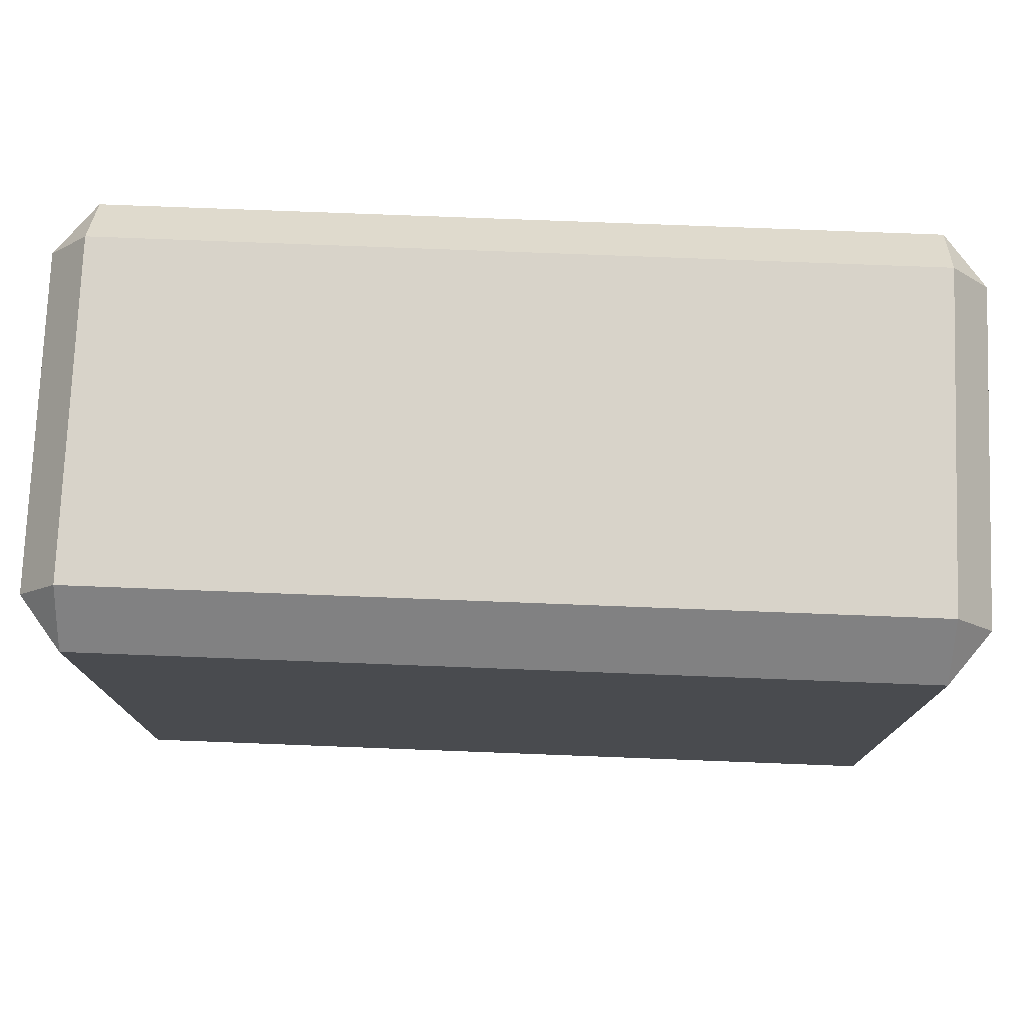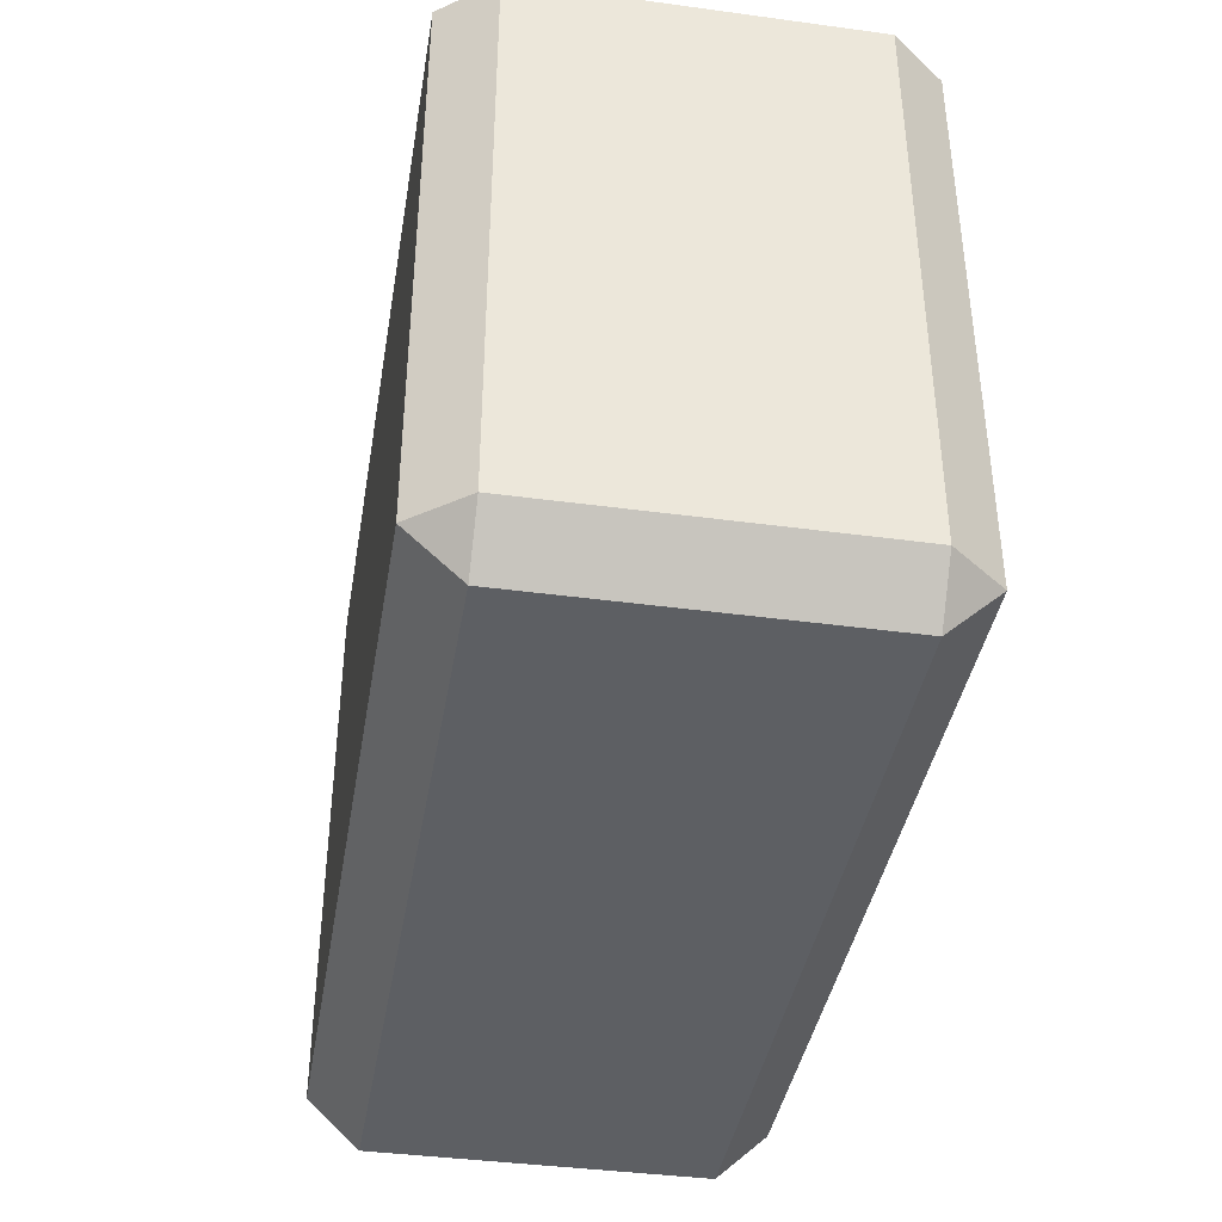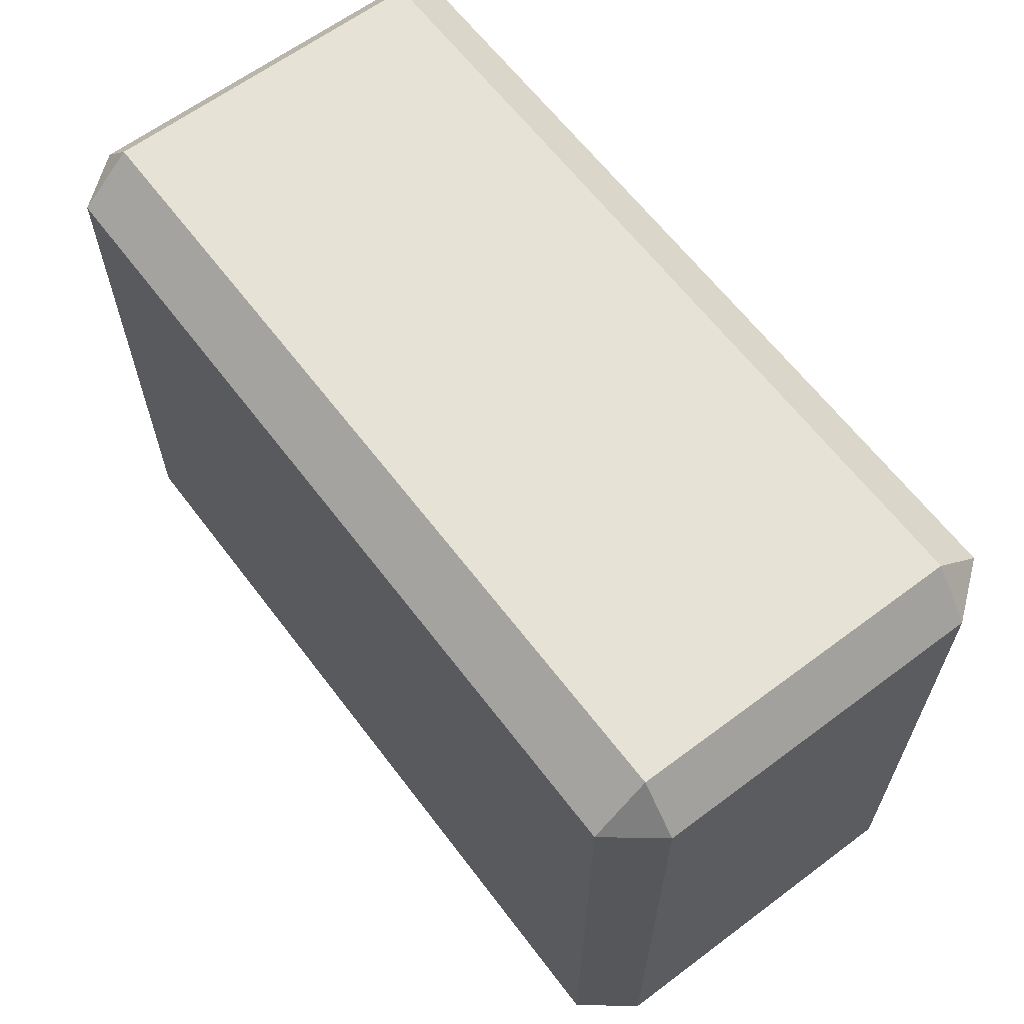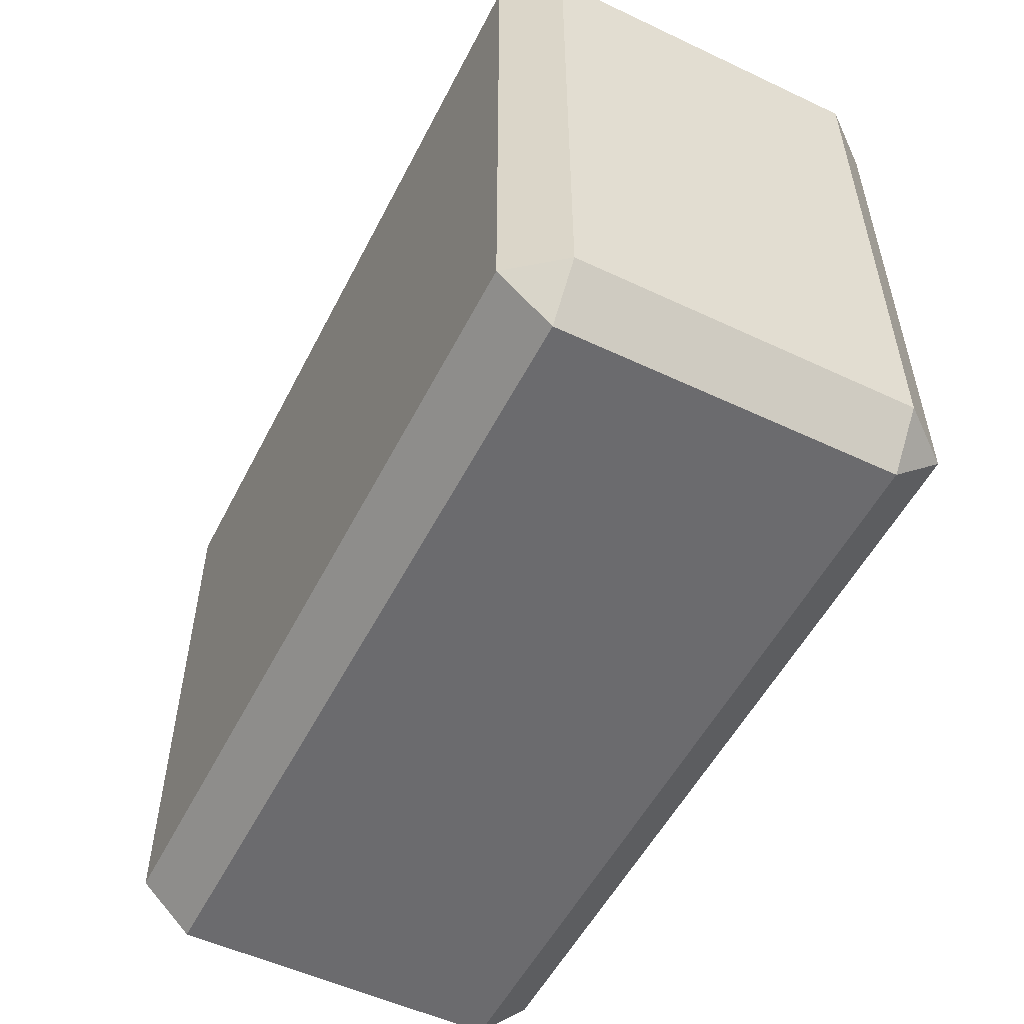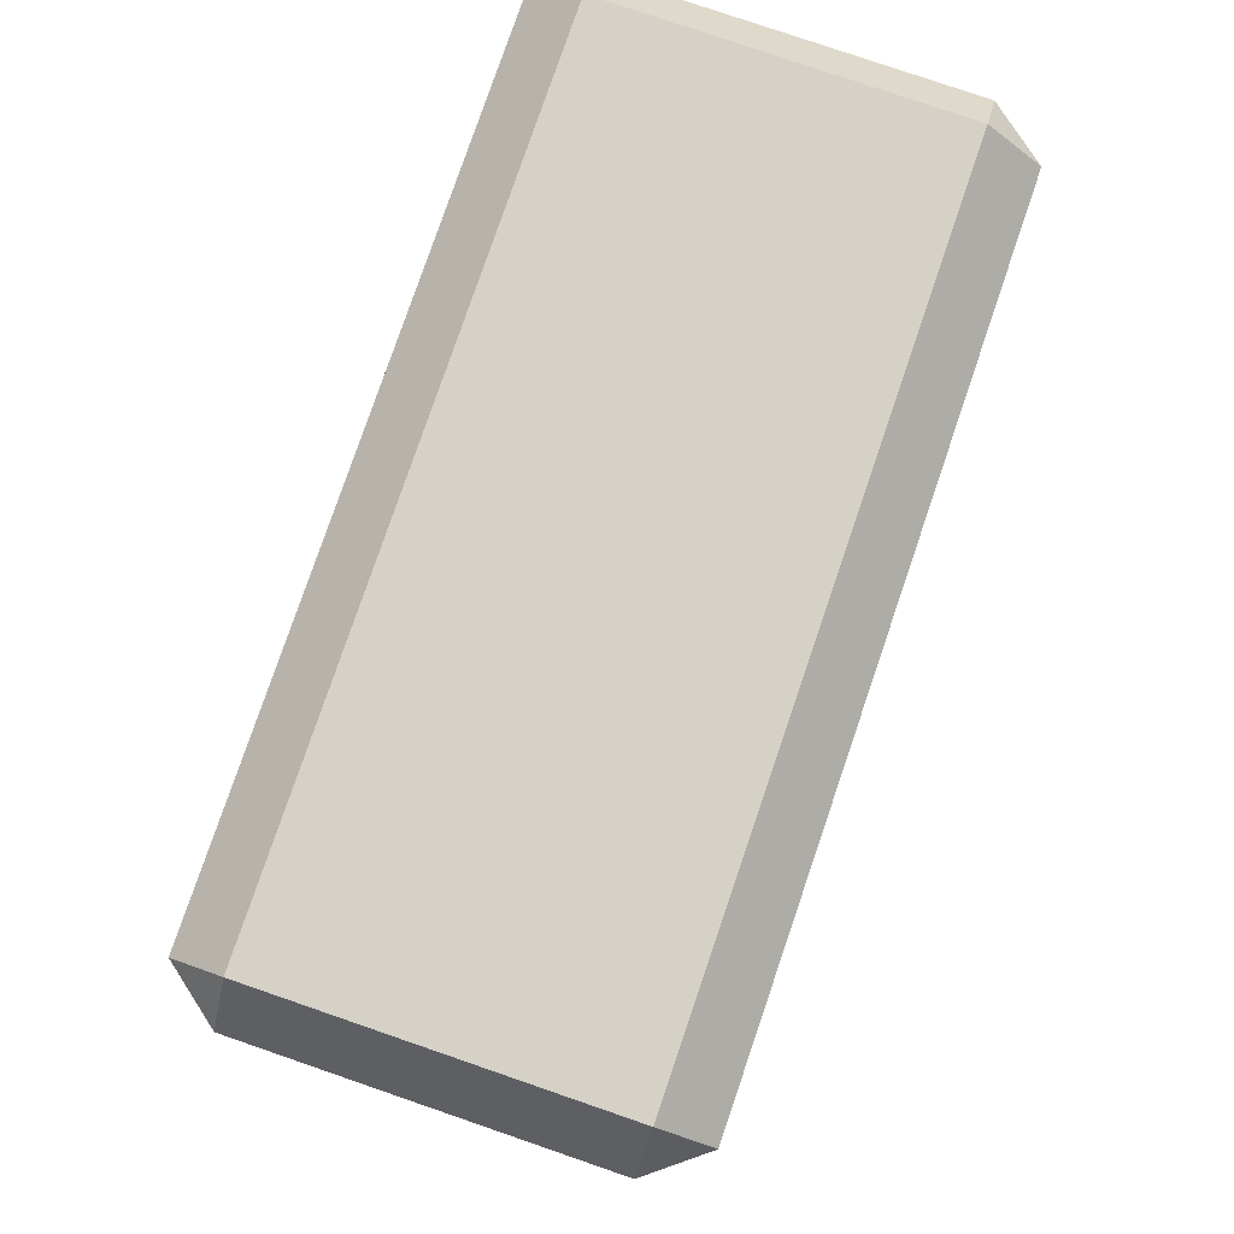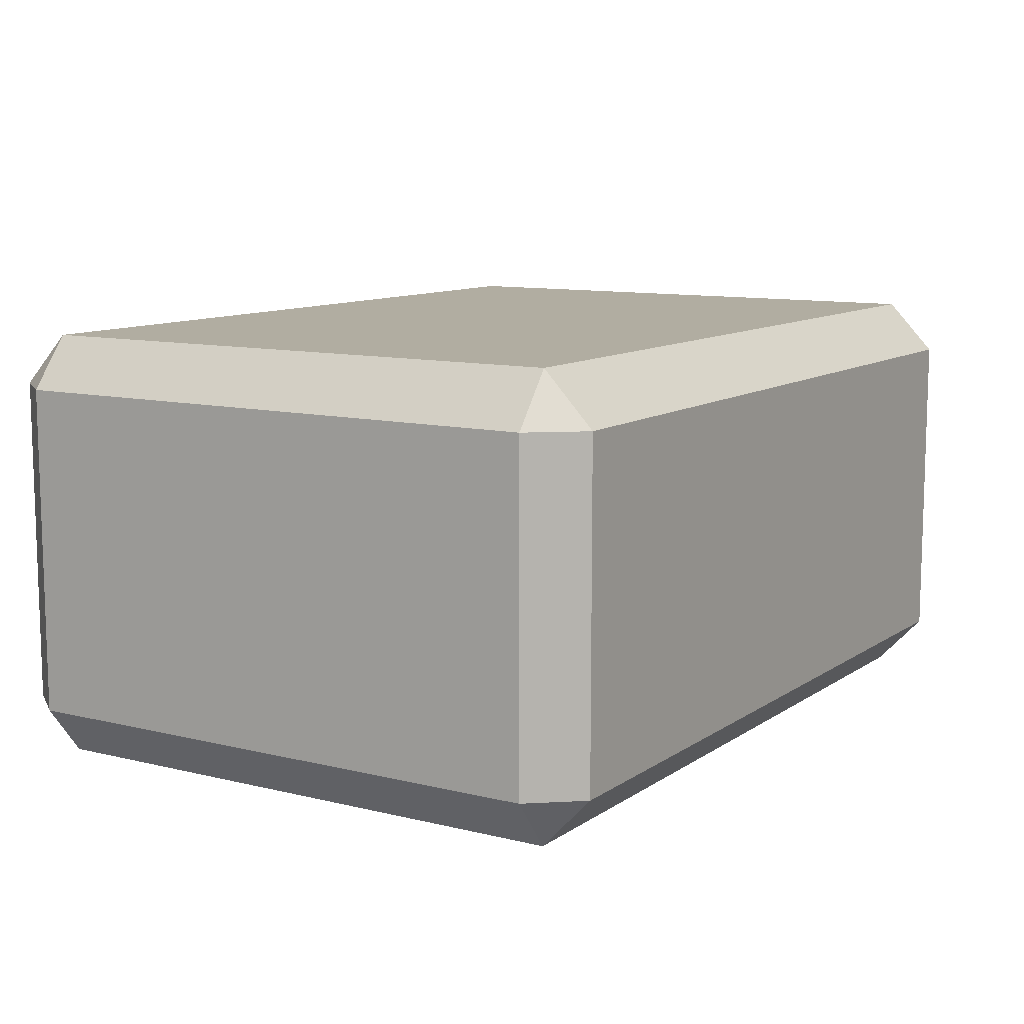
<metadata>
{"format":"obj","ext":"obj","renderer":"f3d","projection":"perspective","resolution":1024,"background":"white","views":[{"elev":76.0,"azim":2.2,"up":"+Y"},{"elev":-39.9,"azim":80.5,"up":"+Y"},{"elev":63.1,"azim":52.9,"up":"+Y"},{"elev":-53.5,"azim":63.3,"up":"+Y"},{"elev":79.7,"azim":108.9,"up":"+Y"},{"elev":10.4,"azim":-58.1,"up":"+Z"}]}
</metadata>
<code>
g Cube.054
v 0.5917 -0.4883 -0.2023
v 0.6513 -0.4163 -0.2023
v 0.5917 -0.4163 -0.2781
v -0.5917 -0.4883 -0.2023
v -0.5917 -0.4163 -0.2781
v -0.6513 -0.4163 -0.2023
v 0.5917 -0.4883 0.2838
v 0.5917 -0.4163 0.3597
v 0.6513 -0.4163 0.2838
v -0.5917 -0.4883 0.2838
v -0.6513 -0.4163 0.2838
v -0.5917 -0.4163 0.3597
v -0.5917 0.4883 0.2838
v -0.5917 0.4163 0.3597
v -0.6513 0.4163 0.2838
v 0.5917 0.4883 0.2838
v 0.6513 0.4163 0.2838
v 0.5917 0.4163 0.3597
v 0.5917 0.4163 -0.2781
v 0.6513 0.4163 -0.2023
v 0.5917 0.4883 -0.2023
v -0.5917 0.4883 -0.2023
v -0.6513 0.4163 -0.2023
v -0.5917 0.4163 -0.2781
v 0.5917 -0.4883 -0.1224
v 0.6513 -0.4163 -0.1224
v 0.6513 -0.4163 -0.2023
v 0.5917 -0.4883 -0.2023
v 0.5917 -0.4883 -0.2023
v 0.5917 -0.4163 -0.2781
v -0.5917 -0.4163 -0.2781
v -0.5917 -0.4883 -0.2023
v 0.5917 -0.4883 -0.1224
v 0.5917 -0.4883 -0.2023
v -0.5917 -0.4883 -0.2023
v -0.5917 -0.4883 -0.1224
v -0.5917 -0.4883 -0.2023
v -0.6513 -0.4163 -0.2023
v -0.6513 -0.4163 -0.1224
v -0.5917 -0.4883 -0.1224
v 0.5917 -0.4883 0.2838
v 0.5917 -0.4883 -0.1224
v -0.5917 -0.4883 -0.1224
v -0.5917 -0.4883 0.2838
v -0.5917 -0.4883 -0.1224
v -0.6513 -0.4163 -0.1224
v -0.6513 -0.4163 0.2838
v -0.5917 -0.4883 0.2838
v -0.6513 -0.4163 -0.1224
v -0.6513 -0.4163 -0.2023
v -0.6513 0.4163 -0.2023
v -0.6513 0.4163 -0.1224
v -0.6513 -0.4163 0.2838
v -0.6513 -0.4163 -0.1224
v -0.6513 0.4163 -0.1224
v -0.6513 0.4163 0.2838
v -0.5917 0.4883 0.2838
v -0.6513 0.4163 0.2838
v -0.6513 0.4163 -0.1224
v -0.5917 0.4883 -0.1224
v -0.5917 0.4883 -0.1224
v -0.6513 0.4163 -0.1224
v -0.6513 0.4163 -0.2023
v -0.5917 0.4883 -0.2023
v -0.5917 0.4883 -0.1224
v -0.5917 0.4883 -0.2023
v 0.5917 0.4883 -0.2023
v 0.5917 0.4883 -0.1224
v -0.5917 0.4883 0.2838
v -0.5917 0.4883 -0.1224
v 0.5917 0.4883 -0.1224
v 0.5917 0.4883 0.2838
v 0.5917 0.4883 -0.1224
v 0.6513 0.4163 -0.1224
v 0.6513 0.4163 0.2838
v 0.5917 0.4883 0.2838
v 0.5917 0.4883 -0.2023
v 0.6513 0.4163 -0.2023
v 0.6513 0.4163 -0.1224
v 0.5917 0.4883 -0.1224
v 0.6513 -0.4163 -0.2023
v 0.6513 -0.4163 -0.1224
v 0.6513 0.4163 -0.1224
v 0.6513 0.4163 -0.2023
v 0.6513 -0.4163 -0.1224
v 0.6513 -0.4163 0.2838
v 0.6513 0.4163 0.2838
v 0.6513 0.4163 -0.1224
v 0.5917 -0.4883 0.2838
v 0.6513 -0.4163 0.2838
v 0.6513 -0.4163 -0.1224
v 0.5917 -0.4883 -0.1224
v 0.5917 0.4163 0.3597
v 0.6513 0.4163 0.2838
v 0.6513 -0.4163 0.2838
v 0.5917 -0.4163 0.3597
v -0.5917 -0.4883 0.2838
v -0.5917 -0.4163 0.3597
v 0.5917 -0.4163 0.3597
v 0.5917 -0.4883 0.2838
v 0.5917 -0.4163 0.3597
v -0.5917 -0.4163 0.3597
v -0.5917 0.4163 0.3597
v 0.5917 0.4163 0.3597
v -0.6513 0.4163 0.2838
v -0.5917 0.4163 0.3597
v -0.5917 -0.4163 0.3597
v -0.6513 -0.4163 0.2838
v 0.5917 0.4883 0.2838
v 0.5917 0.4163 0.3597
v -0.5917 0.4163 0.3597
v -0.5917 0.4883 0.2838
v 0.5917 -0.4163 -0.2781
v 0.6513 -0.4163 -0.2023
v 0.6513 0.4163 -0.2023
v 0.5917 0.4163 -0.2781
v -0.5917 0.4883 -0.2023
v -0.5917 0.4163 -0.2781
v 0.5917 0.4163 -0.2781
v 0.5917 0.4883 -0.2023
v -0.5917 -0.4163 -0.2781
v 0.5917 -0.4163 -0.2781
v 0.5917 0.4163 -0.2781
v -0.5917 0.4163 -0.2781
v -0.5917 0.4163 -0.2781
v -0.6513 0.4163 -0.2023
v -0.6513 -0.4163 -0.2023
v -0.5917 -0.4163 -0.2781
g Cube.054_0
f 3 2 1
f 6 5 4
f 9 8 7
f 12 11 10
f 15 14 13
f 18 17 16
f 21 20 19
f 24 23 22
f 27 26 25
f 28 27 25
f 31 30 29
f 32 31 29
f 35 34 33
f 36 35 33
f 39 38 37
f 40 39 37
f 43 42 41
f 44 43 41
f 47 46 45
f 48 47 45
f 51 50 49
f 52 51 49
f 55 54 53
f 56 55 53
f 59 58 57
f 60 59 57
f 63 62 61
f 64 63 61
f 67 66 65
f 68 67 65
f 71 70 69
f 72 71 69
f 75 74 73
f 76 75 73
f 79 78 77
f 80 79 77
f 83 82 81
f 84 83 81
f 87 86 85
f 88 87 85
f 91 90 89
f 92 91 89
f 95 94 93
f 96 95 93
f 99 98 97
f 100 99 97
f 103 102 101
f 104 103 101
f 107 106 105
f 108 107 105
f 111 110 109
f 112 111 109
f 115 114 113
f 116 115 113
f 119 118 117
f 120 119 117
f 123 122 121
f 124 123 121
f 127 126 125
f 128 127 125

</code>
